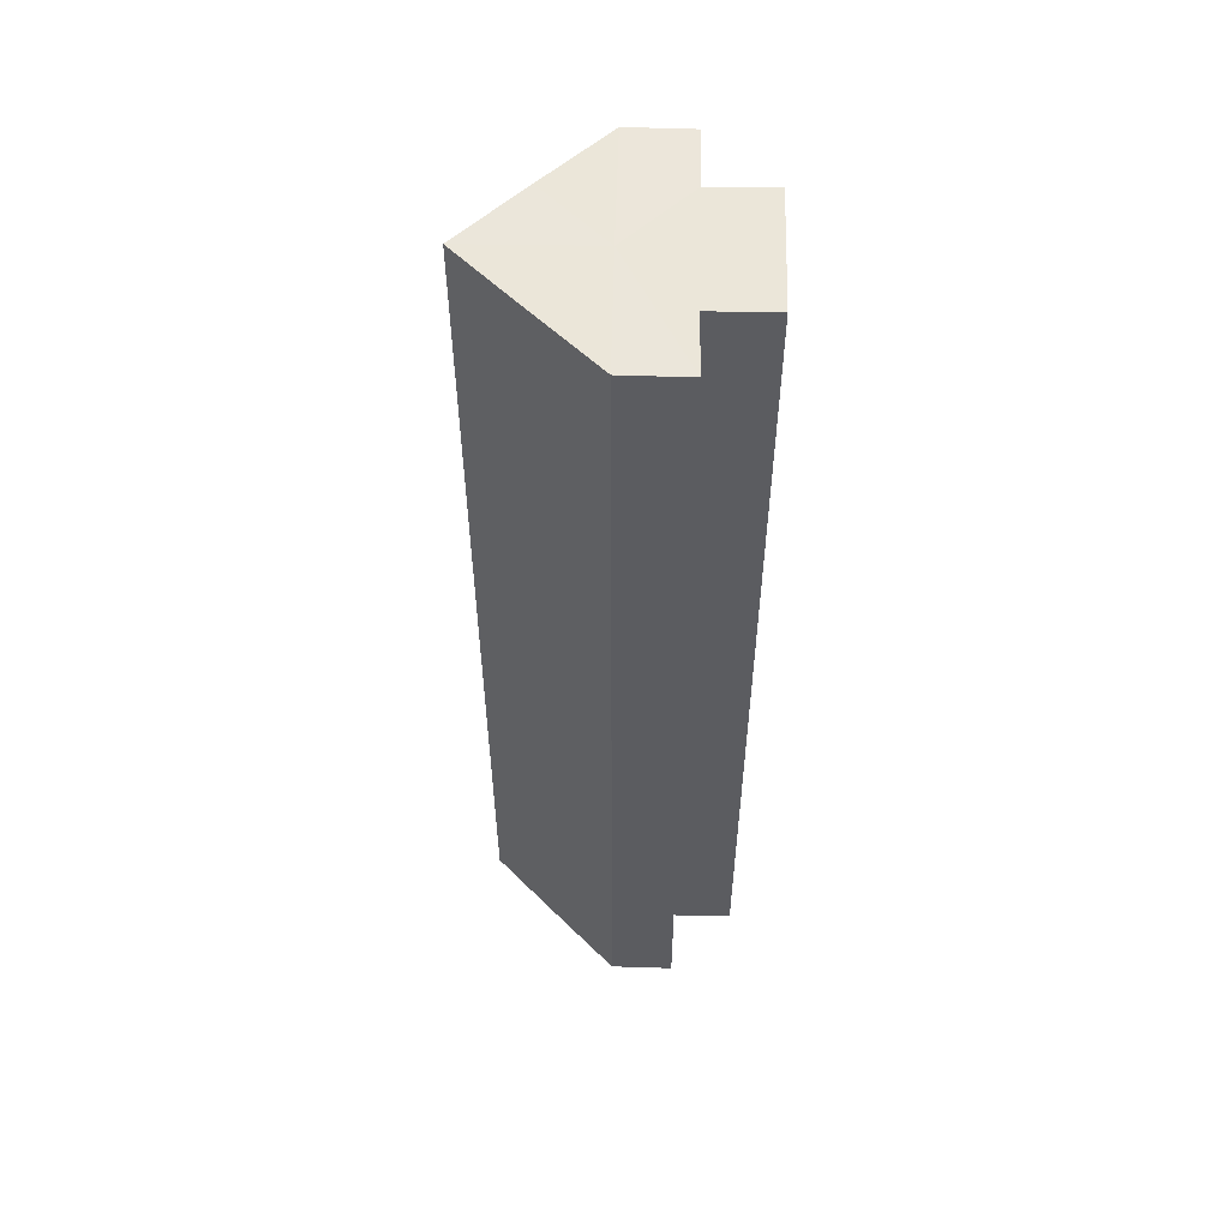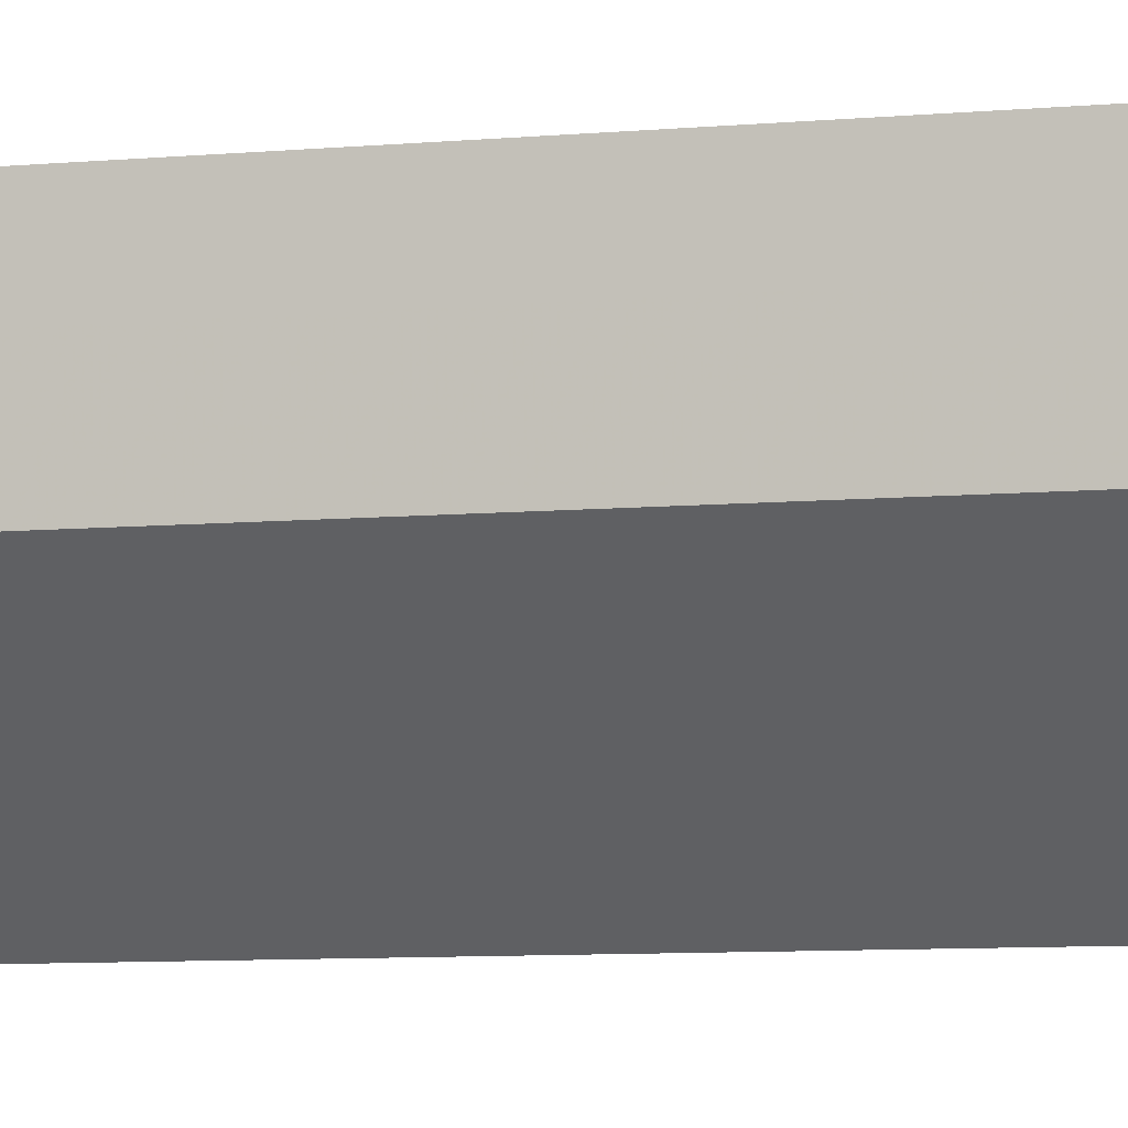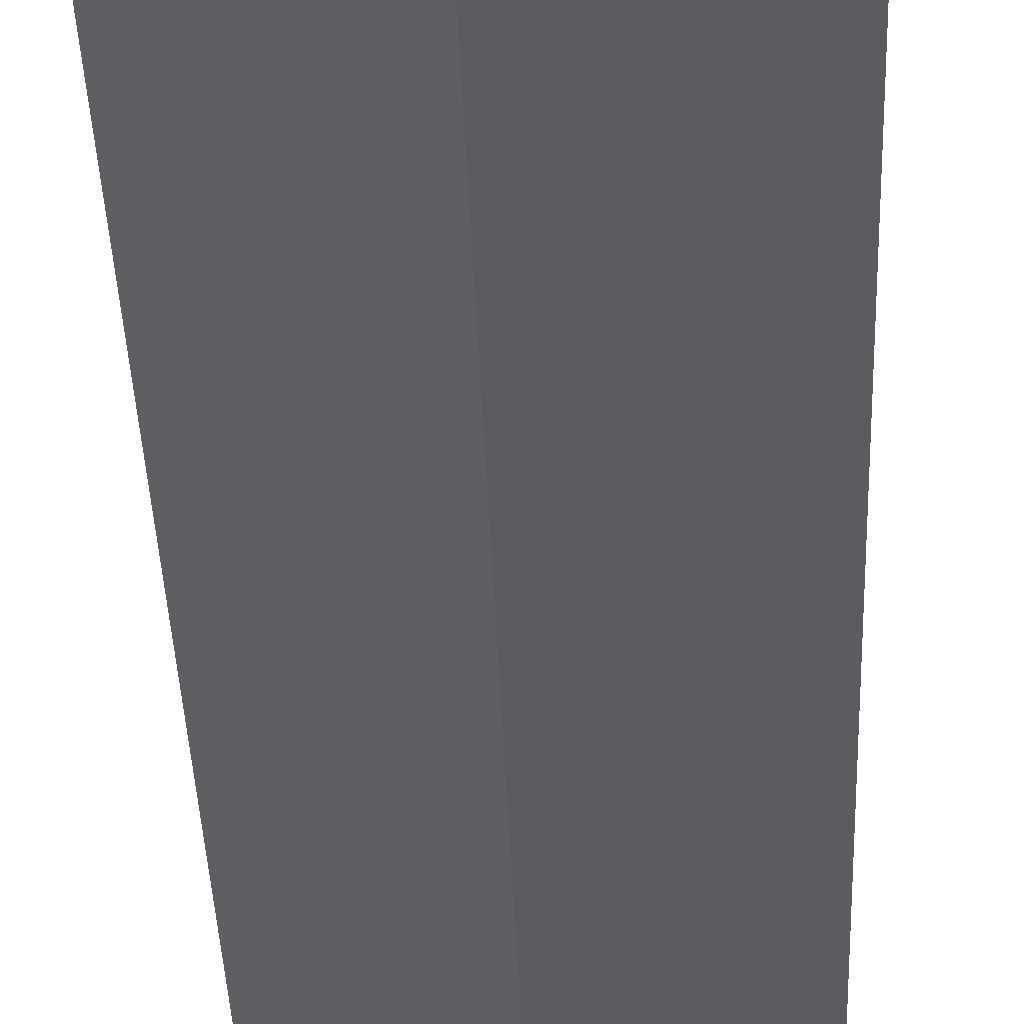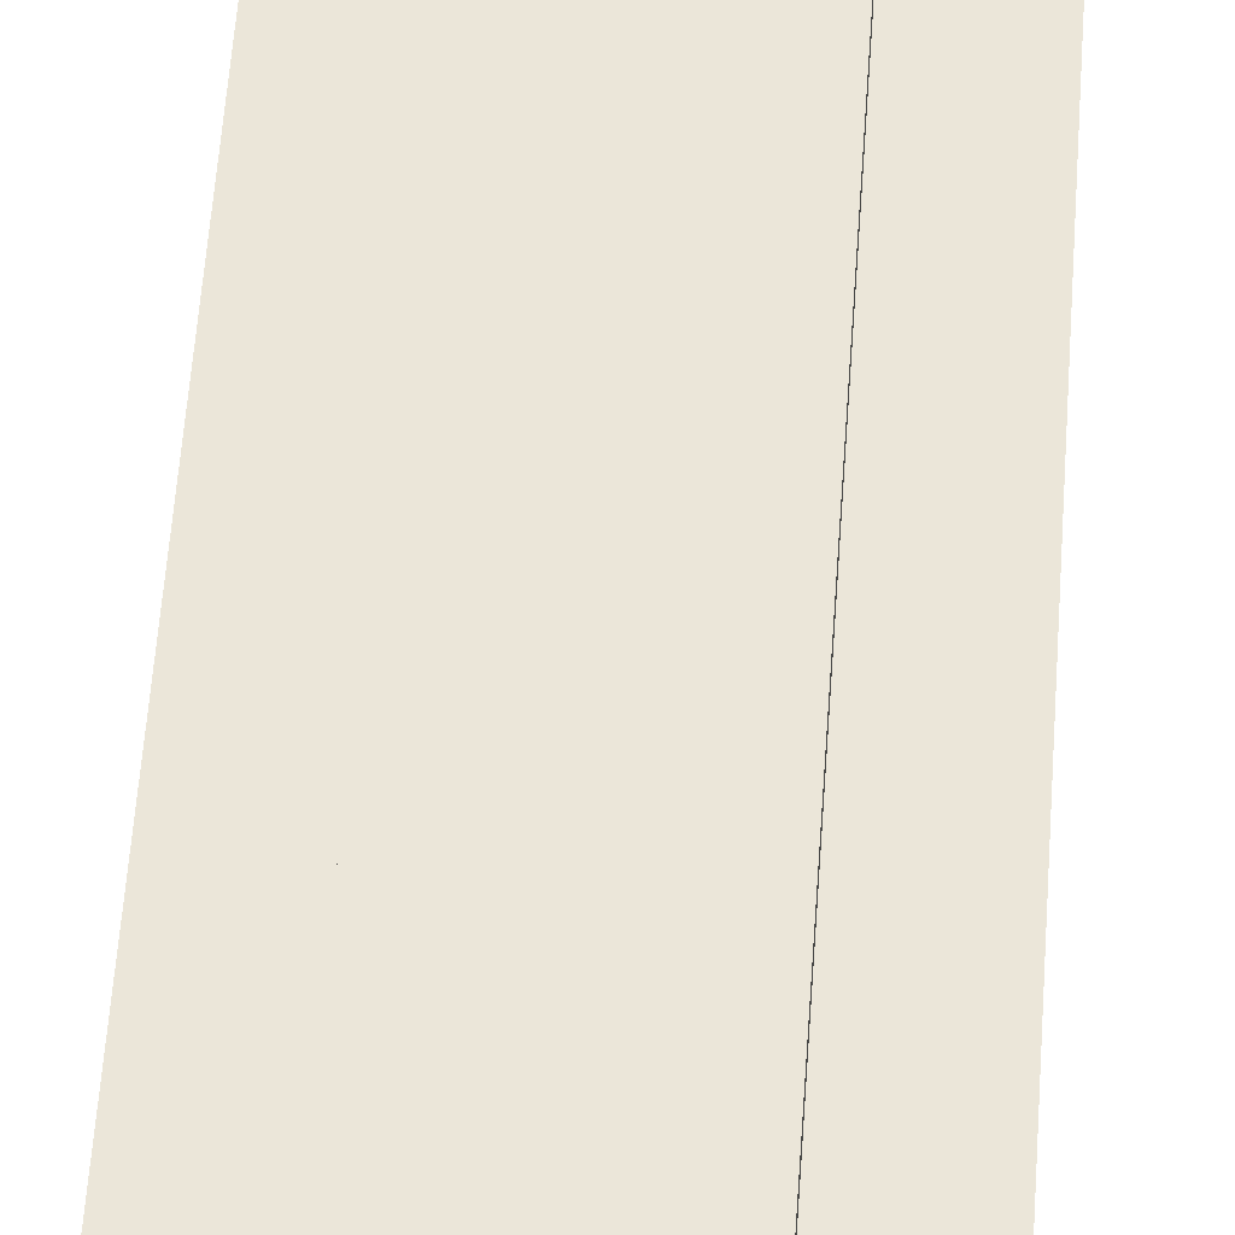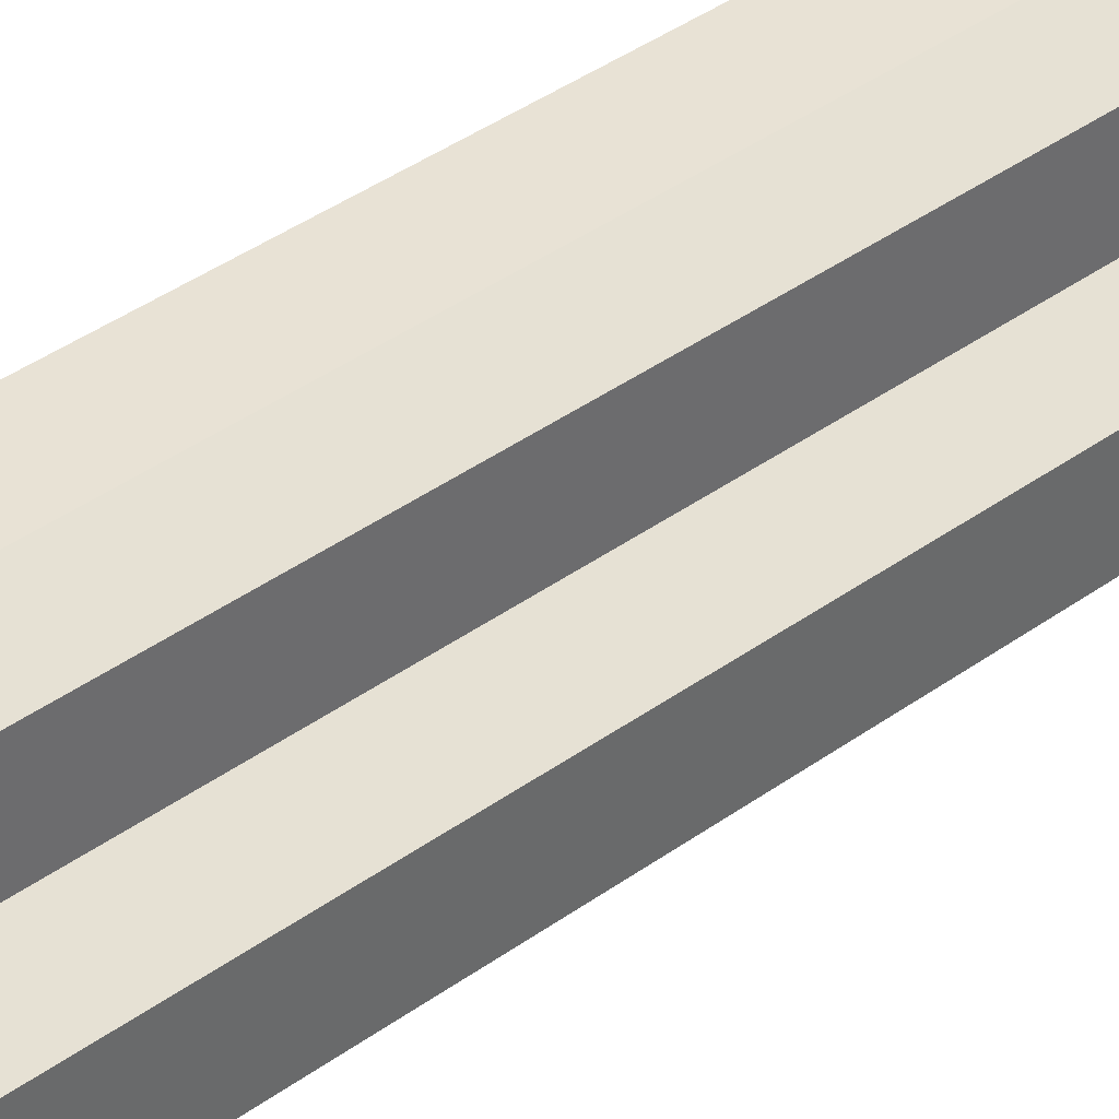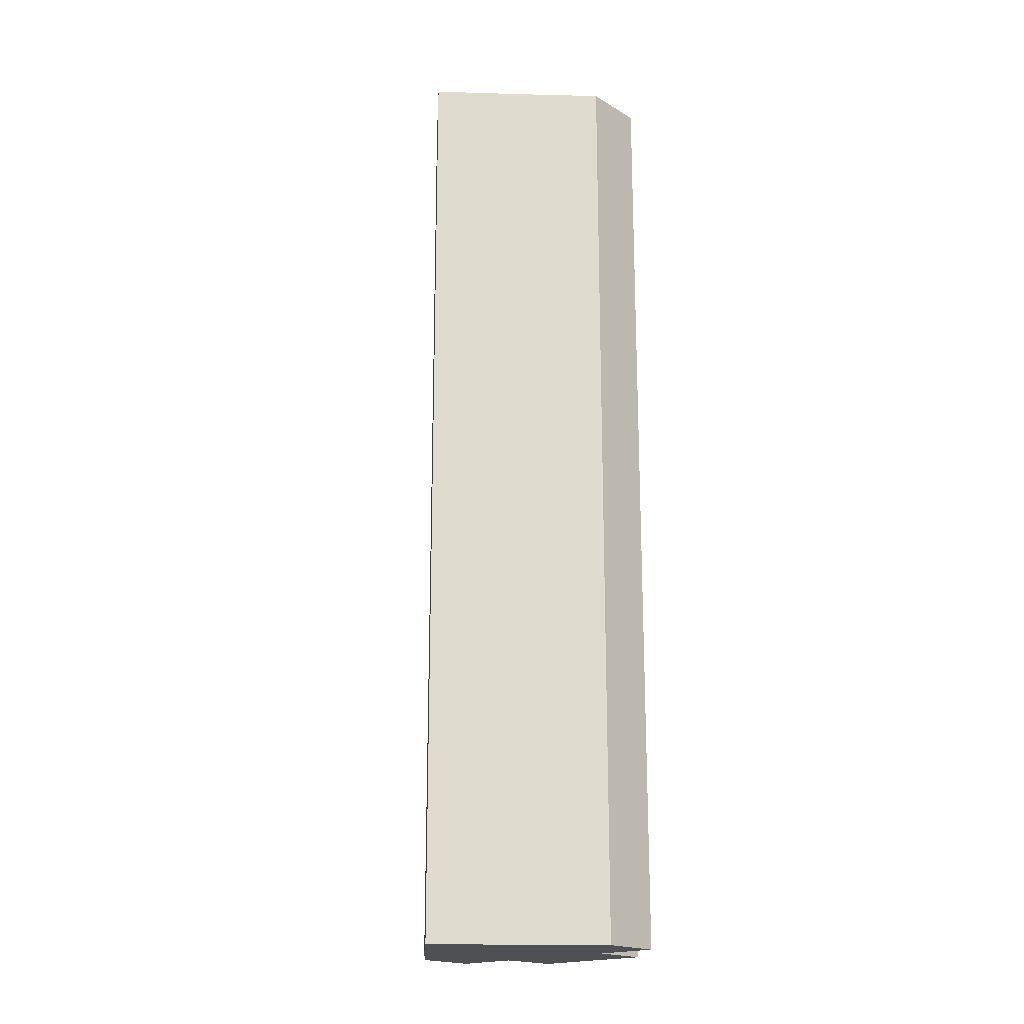
<metadata>
{"format":"obj","ext":"obj","renderer":"f3d","projection":"perspective","resolution":1024,"background":"white","views":[{"elev":55.0,"azim":91.4,"up":"+Z"},{"elev":-6.9,"azim":-73.4,"up":"+Y"},{"elev":-33.2,"azim":1.8,"up":"+Y"},{"elev":57.3,"azim":4.0,"up":"+Y"},{"elev":39.8,"azim":48.1,"up":"+Y"},{"elev":-18.9,"azim":42.0,"up":"+Z"}]}
</metadata>
<code>
o 12037
v 2223 1883 16.15
v 2223 1883 16.15
v 2223 1883 16
v 2223 1883 16.15
v 2223 1883 16
v 2223 1883 16.15
v 2223 1883 16
v 2223 1883 16.15
v 2223 1883 16
v 2223 1883 16.15
v 2223 1883 16
v 2223 1883 16.15
v 2223 1883 16
v 2223 1883 16.15
v 2223 1883 16.15
v 2223 1883 16.15
v 2223 1883 16.15
v 2223 1883 16
v 2223 1883 16
v 2223 1883 16.15
v 2223 1883 16.15
v 2223 1884 16.15
v 2223 1883 16
v 2223 1884 16
v 2223 1883 16.15
v 2223 1884 16.15
v 2223 1884 16.15
v 2223 1884 16.15
v 2223 1884 16
v 2223 1884 16
v 2223 1884 16
v 2223 1884 16.15
v 2223 1884 16.15
v 2223 1884 16.15
v 2223 1884 16.15
v 2223 1884 16
v 2223 1883 16.15
v 2223 1884 16
v 2223 1883 16
v 2223 1884 16.15
v 2223 1883 16.15
v 2223 1883 16.15
v 2223 1883 16.15
v 2223 1883 16.15
v 2223 1883 16.15
v 2223 1883 16
v 2223 1883 16
v 2223 1883 16
v 2223 1883 16
v 2223 1883 16.15
v 2223 1883 16.15
v 2223 1883 16
v 2223 1883 16.15
v 2223 1883 16
v 2223 1883 16.15
v 2223 1883 16.15
v 2223 1883 16.15
v 2223 1883 16.15
v 2223 1883 16
v 2223 1883 16.15
v 2223 1883 16
v 2223 1883 16
v 2223 1883 16
v 2223 1883 16
v 2223 1883 16
v 2223 1883 16
v 2223 1883 16
v 2223 1884 16
v 2223 1883 16
v 2223 1884 16
v 2223 1883 16
v 2223 1884 16
v 2223 1883 16
v 2223 1883 16
f 1 2 3
f 4 1 5
f 6 4 7
f 7 8 9
f 9 10 11
f 11 12 13
f 14 12 15
f 14 15 16
f 14 17 12
f 18 17 19
f 20 21 18
f 14 22 17
f 23 22 24
f 25 26 23
f 14 27 22
f 14 28 27
f 29 28 30
f 31 32 29
f 33 34 31
f 34 35 36
f 14 37 28
f 38 37 39
f 40 41 38
f 14 42 37
f 14 43 42
f 14 44 43
f 14 45 44
f 14 16 45
f 46 45 47
f 48 42 49
f 50 51 48
f 52 53 46
f 54 55 52
f 56 57 54
f 57 58 59
f 58 60 61
f 62 63 64
f 62 65 63
f 62 64 66
f 62 67 65
f 62 66 68
f 62 69 67
f 62 68 70
f 62 71 69
f 62 70 72
f 62 73 71
f 62 72 74
f 62 74 73

</code>
